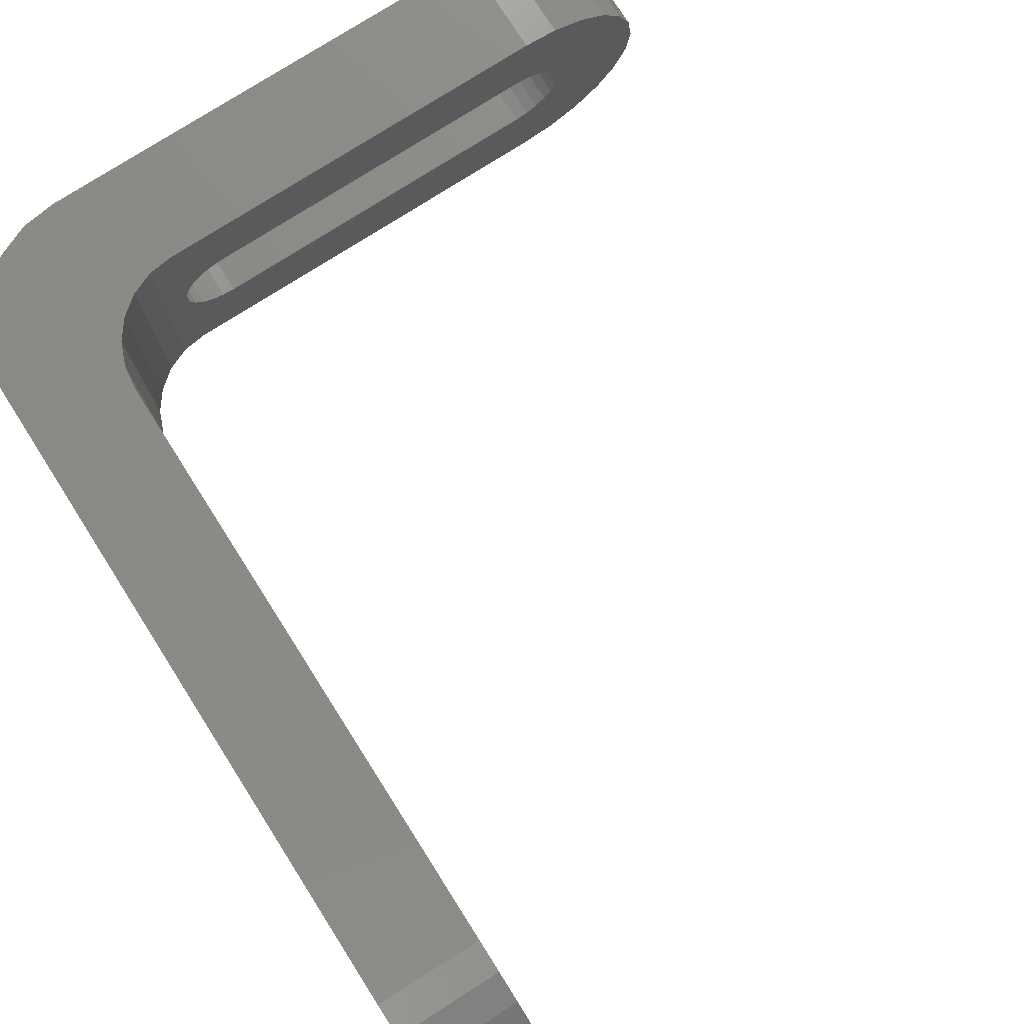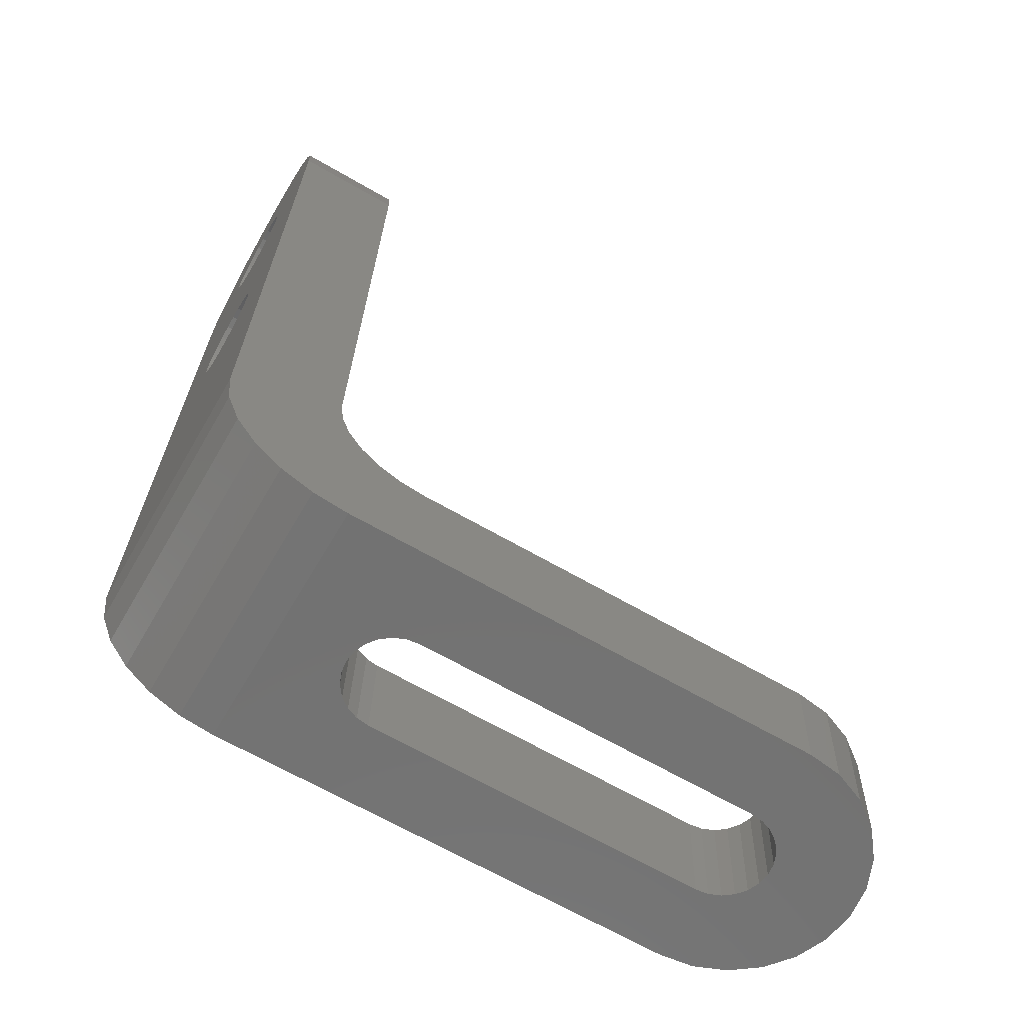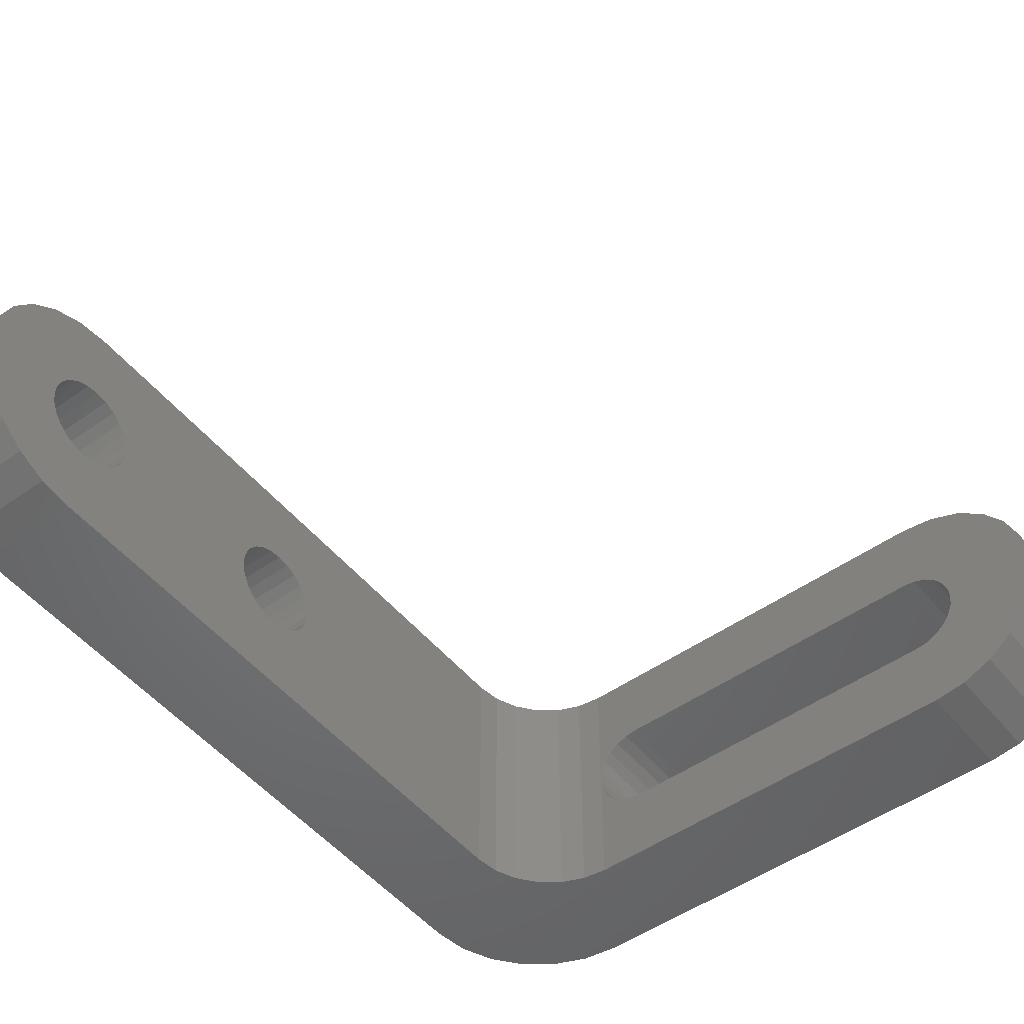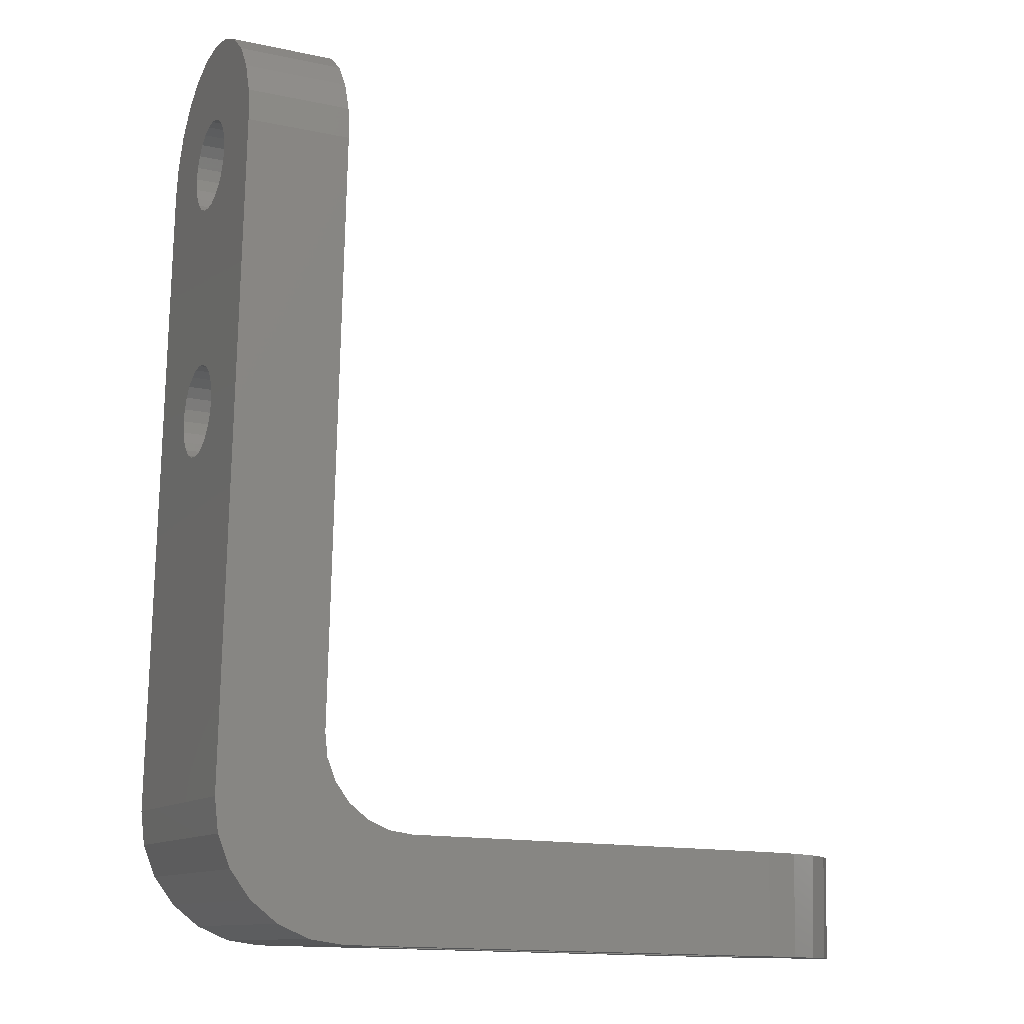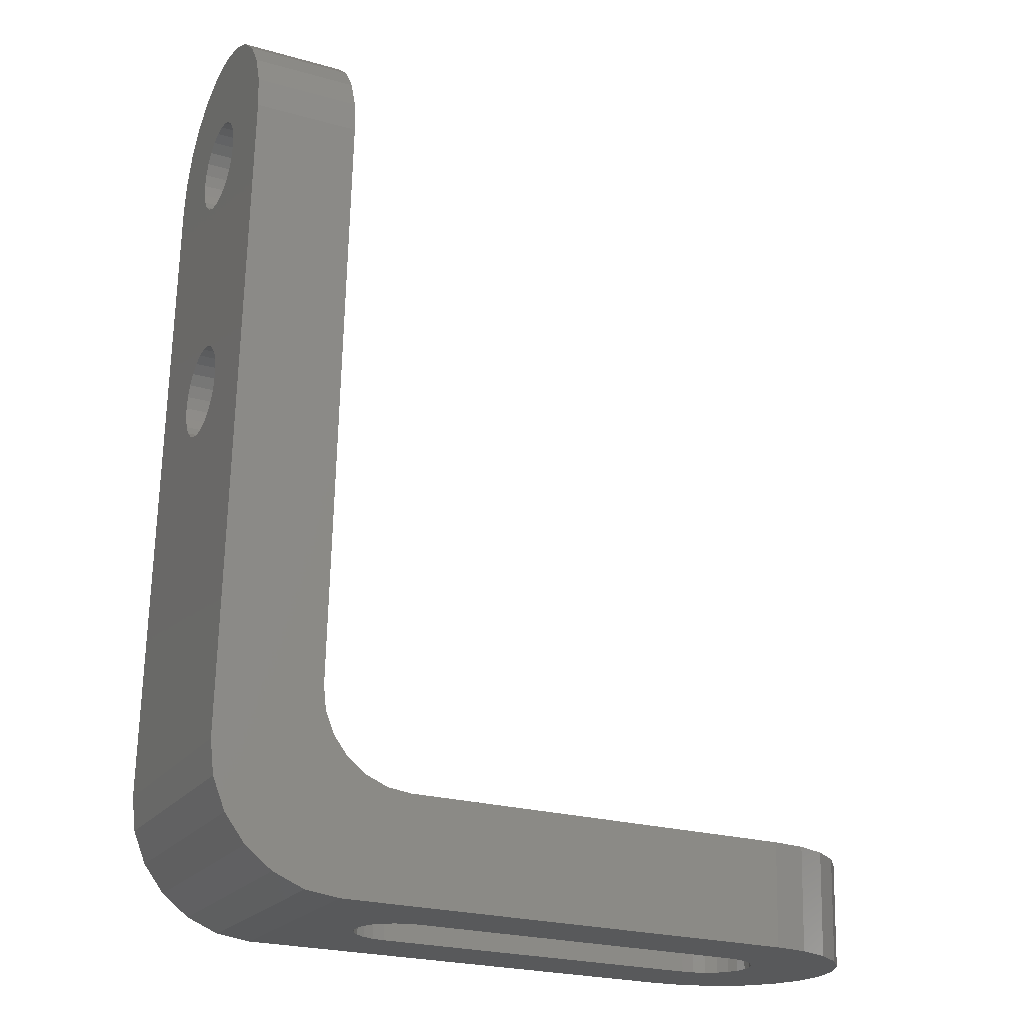
<metadata>
{"format":"stl","ext":"stl","renderer":"f3d","projection":"perspective","resolution":1024,"background":"white","views":[{"elev":77.5,"azim":148.9,"up":"+Z"},{"elev":-63.5,"azim":149.9,"up":"+Y"},{"elev":-50.1,"azim":-140.8,"up":"+Z"},{"elev":-11.3,"azim":155.2,"up":"+Y"},{"elev":-20.8,"azim":154.8,"up":"+Y"}]}
</metadata>
<code>
# stl→obj: 228 verts, 464 faces
v -64.96 54.89 8.194
v -60.98 55.75 7.2
v -64.98 55.65 7.2
v -60.96 54.99 8.194
v -86.14 20.78 1.406
v -85.24 24.8 0.6431
v -85.15 20.8 0.6431
v -86.24 24.78 1.406
v -64.84 50.03 6.073
v -60.84 49.84 5.7
v -64.84 49.74 5.7
v -60.85 50.12 6.073
v -60.68 43.2 4.8
v -64.68 43.04 4.334
v -60.68 43.14 4.334
v -64.68 43.1 4.8
v -69.08 25.19 3.061
v -69.45 21.18 3
v -68.99 21.19 3.061
v -69.55 25.18 3
v -68.65 25.2 3.241
v -68.55 21.2 3.241
v -87 24.76 2.4
v -86.9 20.76 2.4
v -64.94 53.9 8.957
v -60.91 52.84 9.436
v -60.94 53.99 8.957
v -64.91 52.74 9.436
v -60.41 25.1 9.6
v -60.27 26.4 -4.485e-07
v -60.27 26.4 9.6
v -60.41 25.1 -4.434e-07
v -68.28 25.21 3.527
v -68.18 21.21 3.527
v -84.09 24.83 0.1636
v -83.99 20.83 0.1636
v -60.92 53.19 4.8
v -64.92 53.04 4.334
v -60.92 53.13 4.334
v -64.92 53.1 4.8
v -67.89 21.22 3.9
v -67.99 25.22 3.9
v -60.68 43.14 5.266
v -64.68 43.04 5.266
v -67.75 25.22 4.8
v -66.85 25.36 -2.52e-07
v -67.75 25.22 -2.25e-07
v -66.85 25.36 9.6
v -67.75 25.22 9.6
v -67.81 25.22 4.334
v -67.71 21.22 4.334
v -60.66 42.3 3.241
v -64.65 41.77 3.061
v -60.65 41.86 3.061
v -64.66 42.2 3.241
v -67.65 21.22 4.8
v -60.67 42.96 3.9
v -64.67 42.57 3.527
v -60.67 42.67 3.527
v -64.67 42.86 3.9
v -67.71 21.22 5.266
v -67.81 25.22 5.266
v -65 56.3 4.8
v -60.99 56.23 3.558
v -64.99 56.13 3.558
v -61 56.39 4.8
v -64.62 40.84 6.539
v -60.64 41.4 6.6
v -60.62 40.93 6.539
v -64.63 41.3 6.6
v -87.48 24.75 3.558
v -87.38 20.75 3.558
v -67.99 25.22 5.7
v -67.89 21.22 5.7
v -60.85 50.49 3.241
v -64.84 50.03 3.527
v -60.85 50.12 3.527
v -64.85 50.4 3.241
v -64.84 49.74 3.9
v -60.84 49.84 3.9
v -68.28 25.21 6.073
v -68.18 21.21 6.073
v -60.98 55.75 2.4
v -64.98 55.65 2.4
v -68.55 21.2 6.359
v -68.65 25.2 6.359
v -68.99 21.19 6.539
v -69.08 25.19 6.539
v -61.65 22.83 9.6
v -62.67 22.01 -3.74e-07
v -61.65 22.83 -4.049e-07
v -62.67 22.01 9.6
v -69.45 21.18 6.6
v -69.55 25.18 6.6
v -60.67 42.67 6.073
v -64.67 42.86 5.7
v -60.67 42.96 5.7
v -64.67 42.57 6.073
v -64.76 27.04 -3.153e-07
v -65.3 26.31 9.6
v -64.76 27.04 9.6
v -65.3 26.31 -2.988e-07
v -60.64 41.4 3
v -64.62 40.84 3.061
v -60.62 40.93 3.061
v -64.63 41.3 3
v -66.01 25.73 9.6
v -66.01 25.73 -2.772e-07
v -60.91 52.67 3.527
v -64.9 52.2 3.241
v -60.9 52.29 3.241
v -64.91 52.57 3.527
v -63.86 21.48 -3.381e-07
v -63.86 21.48 9.6
v -64.83 49.56 4.334
v -60.83 49.66 4.334
v -60.92 53.13 5.266
v -64.92 53.04 5.266
v -64.88 51.3 6.6
v -60.89 51.86 6.539
v -60.88 51.39 6.6
v -64.89 51.76 6.539
v -64.86 50.83 6.539
v -60.87 50.93 6.539
v -60.61 40.5 3.241
v -64.6 40.03 3.527
v -60.61 40.13 3.527
v -64.61 40.4 3.241
v -64.9 52.2 6.359
v -60.91 52.67 6.073
v -60.9 52.29 6.359
v -64.91 52.57 6.073
v -64.91 52.86 3.9
v -60.91 52.95 3.9
v -64.61 40.4 6.359
v -60.61 40.5 6.359
v -60.83 49.66 5.266
v -64.83 49.56 5.266
v -60.65 41.86 6.539
v -64.65 41.77 6.539
v -64.99 56.13 6.042
v -60.99 56.23 6.042
v -60.66 42.3 6.359
v -64.66 42.2 6.359
v -60.96 54.99 1.406
v -64.96 54.89 1.406
v -60.88 23.89 9.6
v -60.88 23.89 -4.286e-07
v -82.81 20.86 6.539
v -82.44 24.87 6.6
v -82.35 20.87 6.6
v -82.91 24.86 6.539
v -60.88 51.59 9.6
v -64.88 51.5 9.6
v -64.89 51.76 3.061
v -60.89 51.86 3.061
v -83.25 20.85 6.359
v -83.34 24.85 6.359
v -83.62 20.84 6.073
v -83.72 24.84 6.073
v -60.88 51.39 3
v -64.86 50.83 3.061
v -60.87 50.93 3.061
v -64.88 51.3 3
v -64.88 51.5 -3.293e-07
v -60.88 51.59 -4.485e-07
v -64.33 28.8 -3.293e-07
v -64.43 27.9 -3.258e-07
v -65.15 21.28 -2.995e-07
v -82.75 20.86 2.25e-07
v -82.84 24.86 2.25e-07
v -84 24.83 5.7
v -83.91 20.83 5.7
v -60.85 50.49 6.359
v -64.85 50.4 6.359
v -84.18 24.83 5.266
v -84.09 20.83 5.266
v -84.24 24.82 4.8
v -84.15 20.83 4.8
v -84.18 24.83 4.334
v -84.09 20.83 4.334
v -84 24.83 3.9
v -83.91 20.83 3.9
v -83.72 24.84 3.527
v -83.62 20.84 3.527
v -83.34 24.85 3.241
v -83.25 20.85 3.241
v -82.91 24.86 3.061
v -82.81 20.86 3.061
v -64.59 39.56 4.334
v -60.6 39.84 3.9
v -64.6 39.74 3.9
v -60.59 39.66 4.334
v -82.44 24.87 3
v -82.35 20.87 3
v -60.94 53.99 0.6431
v -64.94 53.9 0.6431
v -60.83 49.6 4.8
v -64.83 49.5 4.8
v -64.43 27.9 9.6
v -64.91 52.74 0.1636
v -60.91 52.84 0.1636
v -64.91 52.86 5.7
v -60.91 52.95 5.7
v -64.59 39.56 5.266
v -60.59 39.6 4.8
v -64.59 39.5 4.8
v -60.59 39.66 5.266
v -64.6 39.74 5.7
v -60.6 39.84 5.7
v -64.6 40.03 6.073
v -60.61 40.13 6.073
v -87.64 24.74 4.8
v -87.55 20.74 4.8
v -65.15 21.28 9.6
v -86.9 20.76 7.2
v -86.14 20.78 8.194
v -85.15 20.8 8.957
v -83.99 20.83 9.436
v -82.75 20.86 9.6
v -87.38 20.75 6.042
v -87.48 24.75 6.042
v -87 24.76 7.2
v -86.24 24.78 8.194
v -85.24 24.8 8.957
v -84.09 24.83 9.436
v -82.84 24.86 9.6
v -64.33 28.8 9.6
f 1 2 3
f 2 1 4
f 5 6 7
f 6 5 8
f 9 10 11
f 10 9 12
f 13 14 15
f 14 13 16
f 17 18 19
f 18 17 20
f 21 19 22
f 19 21 17
f 5 23 8
f 23 5 24
f 25 26 27
f 26 25 28
f 29 30 31
f 30 29 32
f 33 22 34
f 22 33 21
f 1 27 4
f 27 1 25
f 7 35 36
f 35 7 6
f 37 38 39
f 38 37 40
f 33 41 42
f 41 33 34
f 43 16 13
f 16 43 44
f 45 46 47
f 46 45 48
f 48 45 49
f 41 50 42
f 50 41 51
f 52 53 54
f 53 52 55
f 50 56 45
f 56 50 51
f 57 58 59
f 58 57 60
f 45 61 62
f 61 45 56
f 63 64 65
f 64 63 66
f 67 68 69
f 68 67 70
f 24 71 23
f 71 24 72
f 61 73 62
f 73 61 74
f 75 76 77
f 76 75 78
f 15 60 57
f 60 15 14
f 79 77 76
f 77 79 80
f 74 81 73
f 81 74 82
f 65 83 84
f 83 65 64
f 85 81 82
f 81 85 86
f 87 86 85
f 86 87 88
f 89 90 91
f 90 89 92
f 93 88 87
f 88 93 94
f 95 96 97
f 96 95 98
f 99 100 101
f 100 99 102
f 103 104 105
f 104 103 106
f 107 102 108
f 102 107 100
f 46 107 108
f 107 46 48
f 109 110 111
f 110 109 112
f 59 55 52
f 55 59 58
f 92 113 90
f 113 92 114
f 115 80 79
f 80 115 116
f 117 40 37
f 40 117 118
f 119 120 121
f 120 119 122
f 123 121 124
f 121 123 119
f 125 126 127
f 126 125 128
f 129 130 131
f 130 129 132
f 39 133 134
f 133 39 38
f 135 69 136
f 69 135 67
f 11 137 138
f 137 11 10
f 70 139 68
f 139 70 140
f 141 66 63
f 66 141 142
f 140 143 139
f 143 140 144
f 84 145 146
f 145 84 83
f 147 32 29
f 32 147 148
f 149 150 151
f 150 149 152
f 28 153 26
f 153 28 154
f 111 155 156
f 155 111 110
f 157 152 149
f 152 157 158
f 159 158 157
f 158 159 160
f 144 95 143
f 95 144 98
f 161 162 163
f 162 161 164
f 54 106 103
f 106 54 53
f 30 165 166
f 165 30 32
f 165 32 148
f 165 148 91
f 165 91 90
f 165 90 113
f 165 113 167
f 167 113 168
f 168 113 169
f 168 169 99
f 99 169 102
f 102 169 108
f 108 169 46
f 46 169 170
f 46 170 47
f 47 170 171
f 159 172 160
f 172 159 173
f 9 174 12
f 174 9 175
f 3 142 141
f 142 3 2
f 173 176 172
f 176 173 177
f 177 178 176
f 178 177 179
f 179 180 178
f 180 179 181
f 181 182 180
f 182 181 183
f 183 184 182
f 184 183 185
f 186 185 187
f 185 186 184
f 36 171 170
f 171 36 35
f 188 187 189
f 187 188 186
f 190 191 192
f 191 190 193
f 194 189 195
f 189 194 188
f 163 78 75
f 78 163 162
f 196 146 145
f 146 196 197
f 138 198 199
f 198 138 137
f 105 128 125
f 128 105 104
f 168 101 200
f 101 168 99
f 166 201 202
f 201 166 165
f 202 197 196
f 197 202 201
f 122 131 120
f 131 122 129
f 97 44 43
f 44 97 96
f 130 203 204
f 203 130 132
f 205 206 207
f 206 205 208
f 192 127 126
f 127 192 191
f 209 208 205
f 208 209 210
f 134 112 109
f 112 134 133
f 204 118 117
f 118 204 203
f 199 116 115
f 116 199 198
f 175 124 174
f 124 175 123
f 207 193 190
f 193 207 206
f 89 148 147
f 148 89 91
f 211 136 212
f 136 211 135
f 72 213 71
f 213 72 214
f 211 210 209
f 210 211 212
f 114 169 113
f 169 114 215
f 169 19 170
f 19 169 22
f 22 169 34
f 34 169 41
f 41 169 215
f 170 19 36
f 36 19 7
f 7 19 18
f 7 18 5
f 5 18 24
f 41 215 51
f 51 215 56
f 56 215 61
f 61 215 74
f 74 215 82
f 82 215 85
f 85 215 87
f 87 215 93
f 93 215 151
f 151 215 216
f 216 215 217
f 217 215 218
f 218 215 219
f 219 215 220
f 24 195 72
f 195 24 18
f 72 195 189
f 72 189 187
f 72 187 185
f 72 185 183
f 72 183 214
f 214 183 181
f 214 181 179
f 214 179 221
f 221 179 177
f 221 177 173
f 221 173 159
f 221 159 216
f 216 159 157
f 216 157 149
f 216 149 151
f 156 164 161
f 164 156 155
f 23 194 20
f 194 23 71
f 194 71 188
f 188 71 186
f 186 71 184
f 184 71 182
f 182 71 213
f 182 213 180
f 180 213 178
f 178 213 222
f 178 222 176
f 176 222 172
f 172 222 160
f 160 222 223
f 160 223 158
f 158 223 152
f 152 223 150
f 62 49 45
f 49 62 73
f 49 73 81
f 49 81 86
f 49 86 88
f 49 88 94
f 49 94 150
f 49 150 223
f 49 223 224
f 49 224 225
f 49 225 226
f 49 226 227
f 35 47 171
f 47 35 17
f 47 17 21
f 47 21 33
f 47 33 42
f 47 42 50
f 47 50 45
f 17 35 6
f 17 6 20
f 20 6 8
f 20 8 23
f 142 64 66
f 64 142 2
f 64 2 83
f 83 2 4
f 83 4 145
f 145 4 27
f 145 27 196
f 196 27 26
f 196 26 37
f 37 26 117
f 117 26 204
f 204 26 130
f 130 26 153
f 130 153 131
f 131 153 120
f 120 153 121
f 121 153 31
f 121 31 124
f 124 31 174
f 174 31 12
f 12 31 10
f 10 31 137
f 137 31 139
f 137 139 198
f 198 139 143
f 198 143 95
f 198 95 97
f 198 97 43
f 198 43 13
f 139 31 68
f 68 31 69
f 69 31 136
f 136 31 212
f 212 31 210
f 210 31 208
f 208 31 206
f 37 202 196
f 202 37 39
f 202 39 134
f 202 134 109
f 202 109 166
f 166 109 111
f 166 111 156
f 166 156 161
f 166 161 30
f 30 161 163
f 30 163 75
f 30 75 77
f 30 77 80
f 30 80 116
f 30 116 54
f 54 116 198
f 54 198 52
f 52 198 59
f 59 198 57
f 57 198 15
f 15 198 13
f 30 54 103
f 30 103 105
f 30 105 125
f 30 125 127
f 30 127 191
f 30 191 193
f 30 193 206
f 30 206 31
f 214 222 213
f 222 214 221
f 154 31 153
f 31 154 29
f 29 154 147
f 147 154 89
f 89 154 92
f 92 154 114
f 114 154 228
f 114 228 200
f 114 200 215
f 215 200 101
f 215 101 100
f 215 100 107
f 215 107 48
f 215 48 220
f 220 48 49
f 220 49 227
f 225 217 218
f 217 225 224
f 223 217 224
f 217 223 216
f 226 218 219
f 218 226 225
f 221 223 222
f 223 221 216
f 227 219 220
f 219 227 226
f 20 195 18
f 195 20 194
f 151 94 93
f 94 151 150
f 201 40 197
f 40 201 38
f 38 201 133
f 133 201 112
f 112 201 165
f 112 165 110
f 110 165 155
f 155 165 164
f 164 165 167
f 164 167 162
f 162 167 78
f 78 167 76
f 76 167 79
f 79 167 115
f 115 167 199
f 199 167 53
f 199 53 55
f 199 55 58
f 199 58 60
f 199 60 14
f 199 14 16
f 53 167 106
f 106 167 104
f 104 167 128
f 128 167 126
f 126 167 192
f 192 167 190
f 190 167 207
f 207 167 228
f 65 141 63
f 141 65 84
f 141 84 3
f 3 84 1
f 1 84 146
f 1 146 25
f 25 146 197
f 25 197 28
f 28 197 40
f 28 40 118
f 28 118 203
f 28 203 132
f 28 132 154
f 154 132 129
f 154 129 122
f 154 122 119
f 154 119 228
f 228 119 123
f 228 123 175
f 228 175 9
f 228 9 11
f 228 11 138
f 228 138 199
f 228 199 140
f 140 199 144
f 144 199 98
f 98 199 96
f 96 199 44
f 44 199 16
f 228 140 70
f 228 70 67
f 228 67 135
f 228 135 211
f 228 211 209
f 228 209 205
f 228 205 207
f 167 200 228
f 200 167 168

</code>
